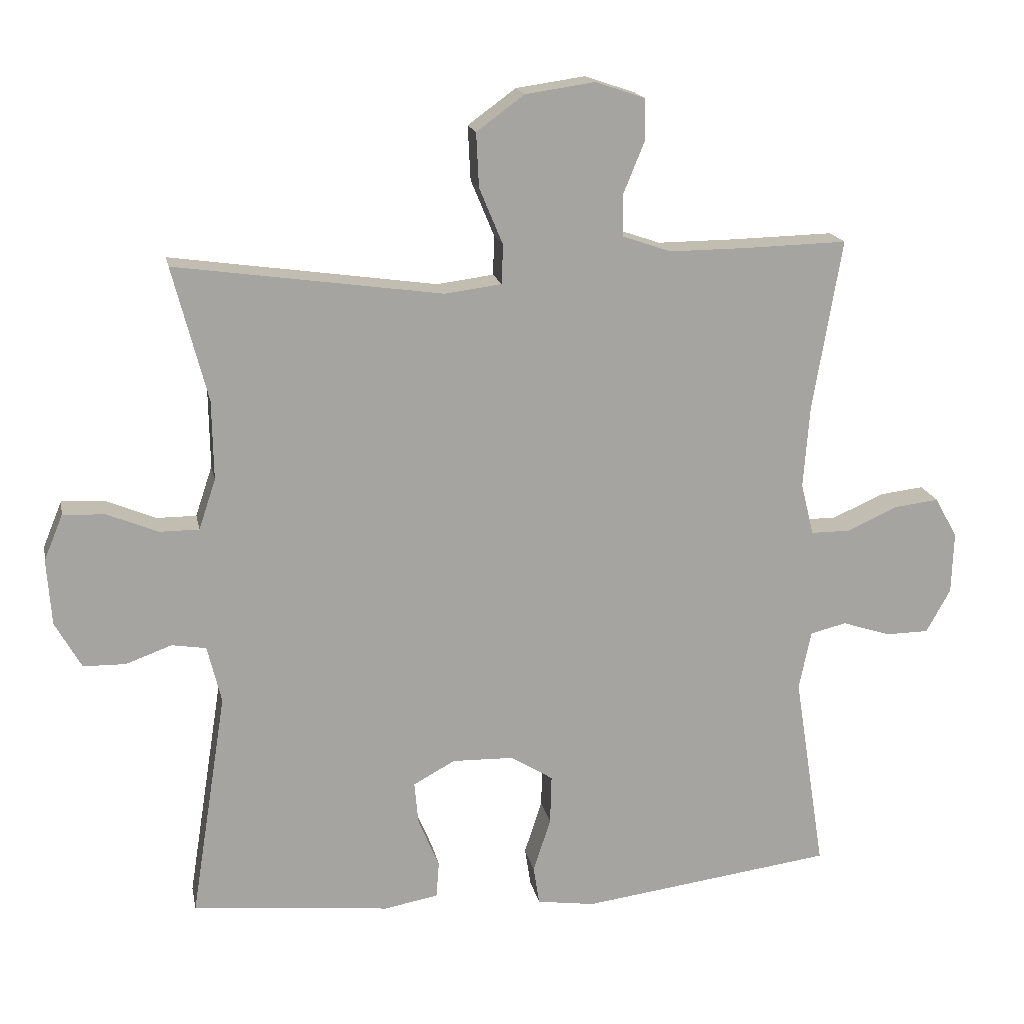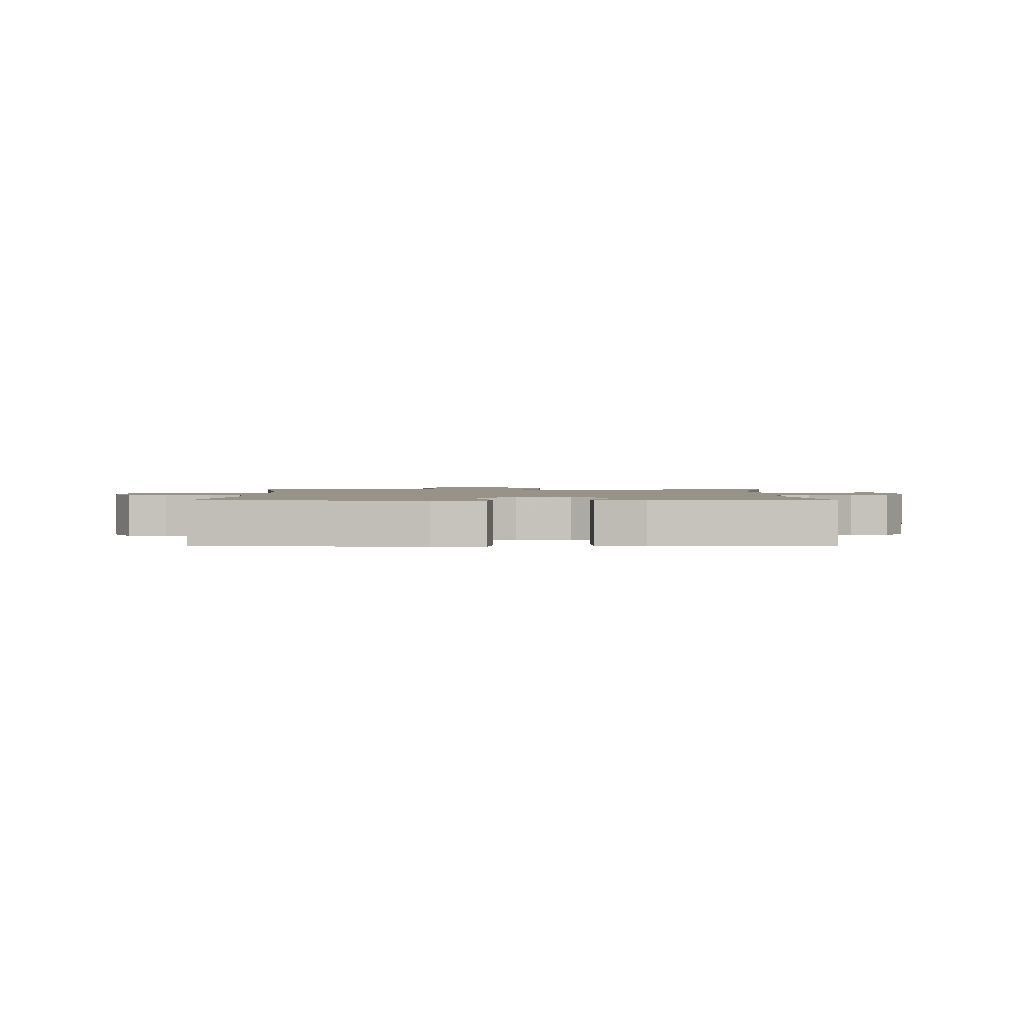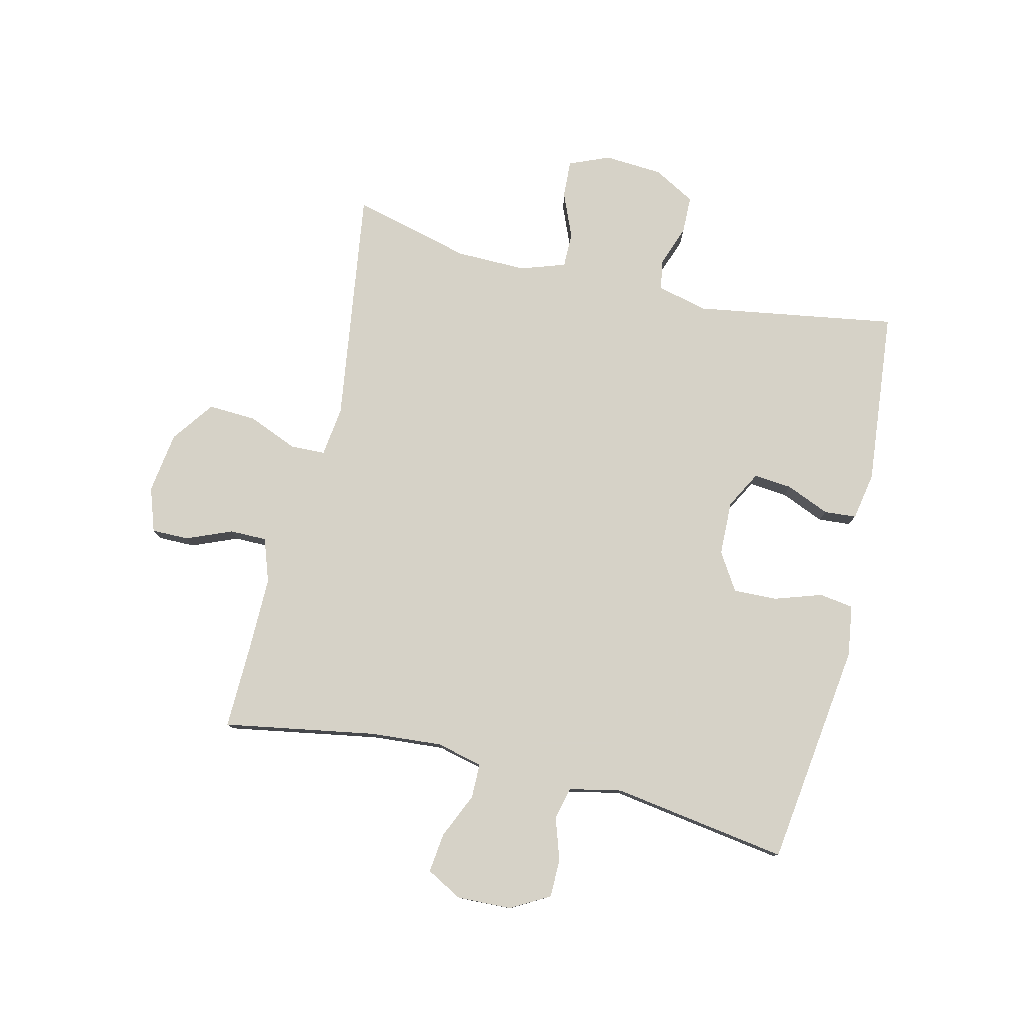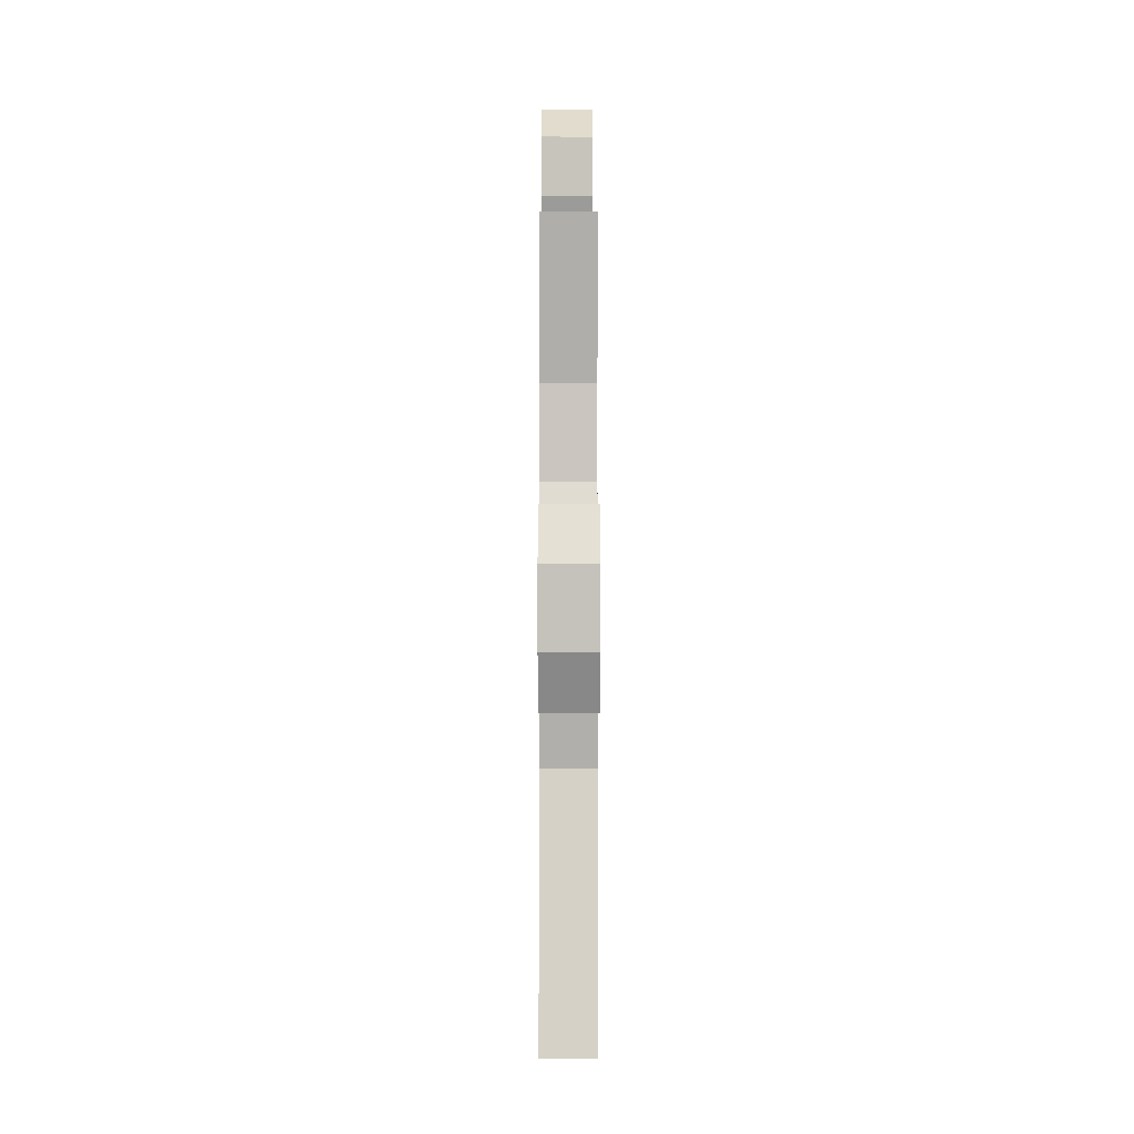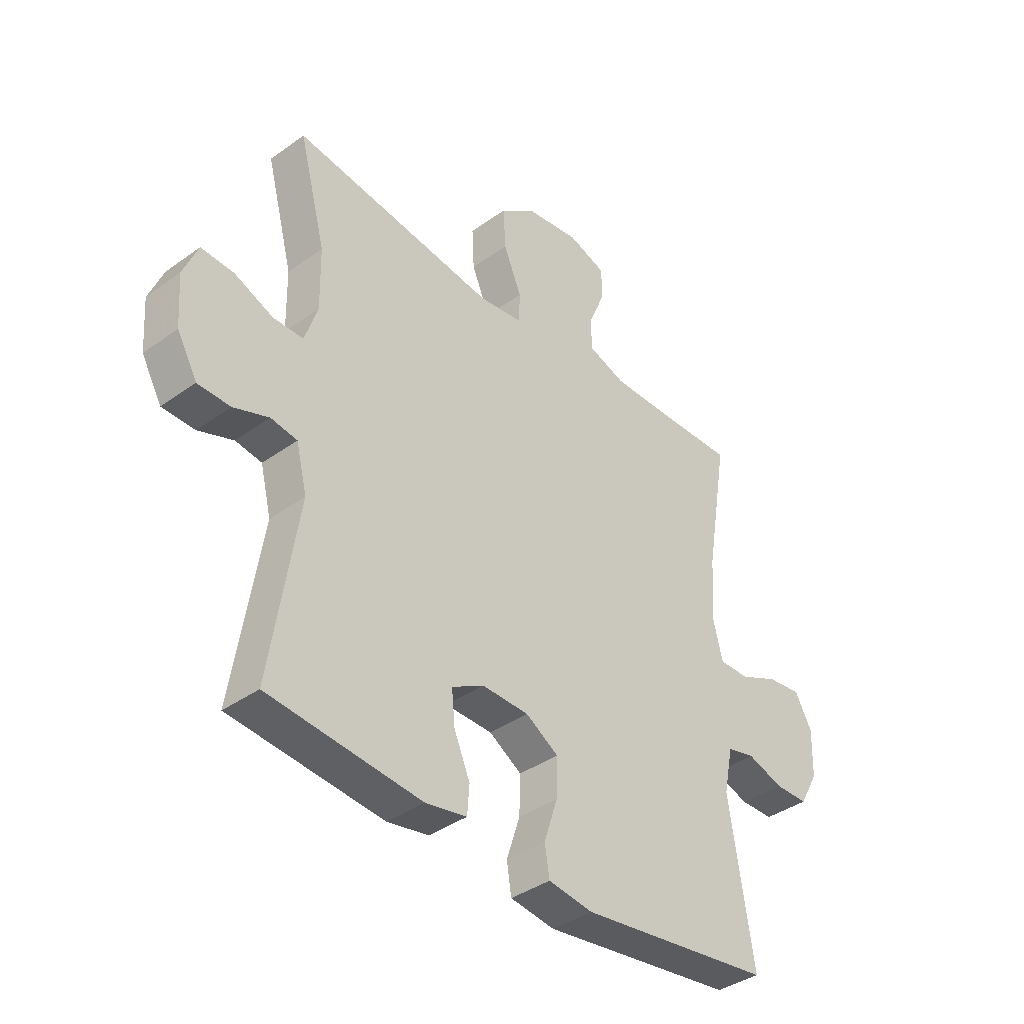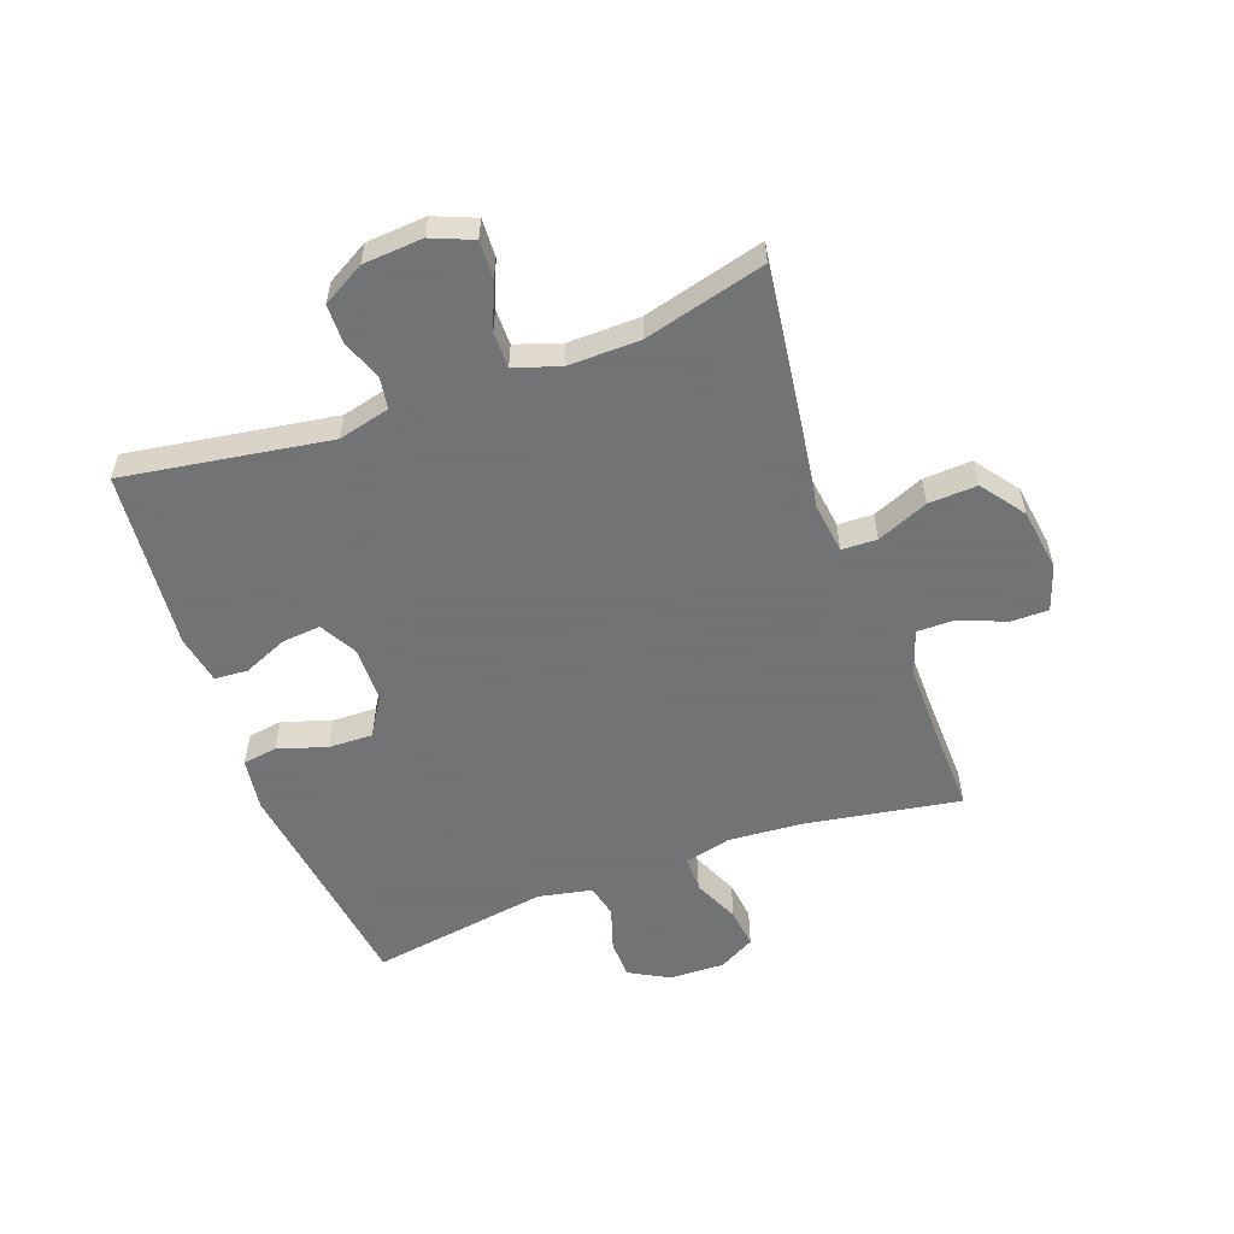
<metadata>
{"format":"obj","ext":"obj","renderer":"f3d","projection":"perspective","resolution":1024,"background":"white","views":[{"elev":17.0,"azim":-10.9,"up":"+Z"},{"elev":1.6,"azim":-179.9,"up":"+Y"},{"elev":78.5,"azim":103.2,"up":"+Y"},{"elev":-2.2,"azim":-90.2,"up":"+Z"},{"elev":-38.7,"azim":-47.8,"up":"+Z"},{"elev":-55.7,"azim":-69.9,"up":"+Y"}]}
</metadata>
<code>
v -0.5 0.07 -0.5
v -0.447 0.07 -0.162
v -0.468 0.07 -0.077
v -0.519 0.07 -0.069
v -0.587 0.07 -0.094
v -0.65 0.07 -0.093
v -0.689 0.07 -0.024
v -0.696 0.07 0.074
v -0.668 0.07 0.142
v -0.605 0.07 0.139
v -0.53 0.07 0.108
v -0.471 0.07 0.108
v -0.446 0.07 0.183
v -0.448 0.07 0.301
v -0.5 0.07 0.5
v -0.104 0.07 0.445
v -0.02 0.07 0.456
v -0.018 0.07 0.514
v -0.053 0.07 0.598
v -0.057 0.07 0.678
v 0.014 0.07 0.73
v 0.117 0.07 0.745
v 0.191 0.07 0.72
v 0.191 0.07 0.658
v 0.16 0.07 0.582
v 0.16 0.07 0.52
v 0.233 0.07 0.495
v 0.35 0.07 0.496
v 0.5 0.07 0.5
v 0.457 0.07 0.245
v 0.448 0.07 0.124
v 0.467 0.07 0.047
v 0.525 0.07 0.047
v 0.601 0.07 0.081
v 0.667 0.07 0.089
v 0.7 0.07 0.029
v 0.697 0.07 -0.062
v 0.661 0.07 -0.127
v 0.597 0.07 -0.128
v 0.526 0.07 -0.105
v 0.472 0.07 -0.118
v 0.454 0.07 -0.206
v 0.5 0.07 -0.5
v 0.125 0.07 -0.551
v 0.039 0.07 -0.539
v 0.03 0.07 -0.482
v 0.056 0.07 -0.402
v 0.058 0.07 -0.329
v -0.005 0.07 -0.29
v -0.096 0.07 -0.288
v -0.158 0.07 -0.322
v -0.152 0.07 -0.386
v -0.121 0.07 -0.459
v -0.125 0.07 -0.513
v -0.205 0.07 -0.528
v -0.5 0 -0.5
v -0.447 0 -0.162
v -0.468 0 -0.077
v -0.519 0 -0.069
v -0.587 0 -0.094
v -0.65 0 -0.093
v -0.689 0 -0.024
v -0.696 0 0.074
v -0.668 0 0.142
v -0.605 0 0.139
v -0.53 0 0.108
v -0.471 0 0.108
v -0.446 0 0.183
v -0.448 0 0.301
v -0.5 0 0.5
v -0.104 0 0.445
v -0.02 0 0.456
v -0.018 0 0.514
v -0.053 0 0.598
v -0.057 0 0.678
v 0.014 0 0.73
v 0.117 0 0.745
v 0.191 0 0.72
v 0.191 0 0.658
v 0.16 0 0.582
v 0.16 0 0.52
v 0.233 0 0.495
v 0.35 0 0.496
v 0.5 0 0.5
v 0.457 0 0.245
v 0.448 0 0.124
v 0.467 0 0.047
v 0.525 0 0.047
v 0.601 0 0.081
v 0.667 0 0.089
v 0.7 0 0.029
v 0.697 0 -0.062
v 0.661 0 -0.127
v 0.597 0 -0.128
v 0.526 0 -0.105
v 0.472 0 -0.118
v 0.454 0 -0.206
v 0.5 0 -0.5
v 0.125 0 -0.551
v 0.039 0 -0.539
v 0.03 0 -0.482
v 0.056 0 -0.402
v 0.058 0 -0.329
v -0.005 0 -0.29
v -0.096 0 -0.288
v -0.158 0 -0.322
v -0.152 0 -0.386
v -0.121 0 -0.459
v -0.125 0 -0.513
v -0.205 0 -0.528
f 52 53 54 55
f 51 52 55 1
f 50 51 1 2
f 49 50 2 3
f 44 45 46 47
f 42 43 44 47
f 41 42 47 48
f 37 38 39 40
f 37 40 41
f 36 37 41
f 33 34 35 36
f 32 33 36 41
f 31 32 41 48
f 28 29 30
f 27 28 30 31
f 26 27 31 48
f 22 23 24 25
f 18 19 20 21
f 17 18 21 22
f 14 15 16
f 13 14 16 17
f 12 13 17
f 8 9 10 11
f 8 11 12
f 7 8 12
f 4 5 6 7
f 3 4 7 12
f 49 3 12 17
f 25 26 48 49
f 17 22 25 49
f 110 109 108 107
f 56 110 107 106
f 57 56 106 105
f 58 57 105 104
f 102 101 100 99
f 102 99 98 97
f 103 102 97 96
f 95 94 93 92
f 96 95 92
f 96 92 91
f 91 90 89 88
f 96 91 88 87
f 103 96 87 86
f 85 84 83
f 86 85 83 82
f 103 86 82 81
f 80 79 78 77
f 76 75 74 73
f 77 76 73 72
f 71 70 69
f 72 71 69 68
f 72 68 67
f 66 65 64 63
f 67 66 63
f 67 63 62
f 62 61 60 59
f 67 62 59 58
f 72 67 58 104
f 104 103 81 80
f 104 80 77 72
f 1 56 57 2
f 2 57 58 3
f 3 58 59 4
f 4 59 60 5
f 5 60 61 6
f 6 61 62 7
f 7 62 63 8
f 8 63 64 9
f 9 64 65 10
f 10 65 66 11
f 11 66 67 12
f 12 67 68 13
f 13 68 69 14
f 14 69 70 15
f 15 70 71 16
f 16 71 72 17
f 17 72 73 18
f 18 73 74 19
f 19 74 75 20
f 20 75 76 21
f 21 76 77 22
f 22 77 78 23
f 23 78 79 24
f 24 79 80 25
f 25 80 81 26
f 26 81 82 27
f 27 82 83 28
f 28 83 84 29
f 29 84 85 30
f 30 85 86 31
f 31 86 87 32
f 32 87 88 33
f 33 88 89 34
f 34 89 90 35
f 35 90 91 36
f 36 91 92 37
f 37 92 93 38
f 38 93 94 39
f 39 94 95 40
f 40 95 96 41
f 41 96 97 42
f 42 97 98 43
f 43 98 99 44
f 44 99 100 45
f 45 100 101 46
f 46 101 102 47
f 47 102 103 48
f 48 103 104 49
f 49 104 105 50
f 50 105 106 51
f 51 106 107 52
f 52 107 108 53
f 53 108 109 54
f 54 109 110 55
f 55 110 56 1

</code>
